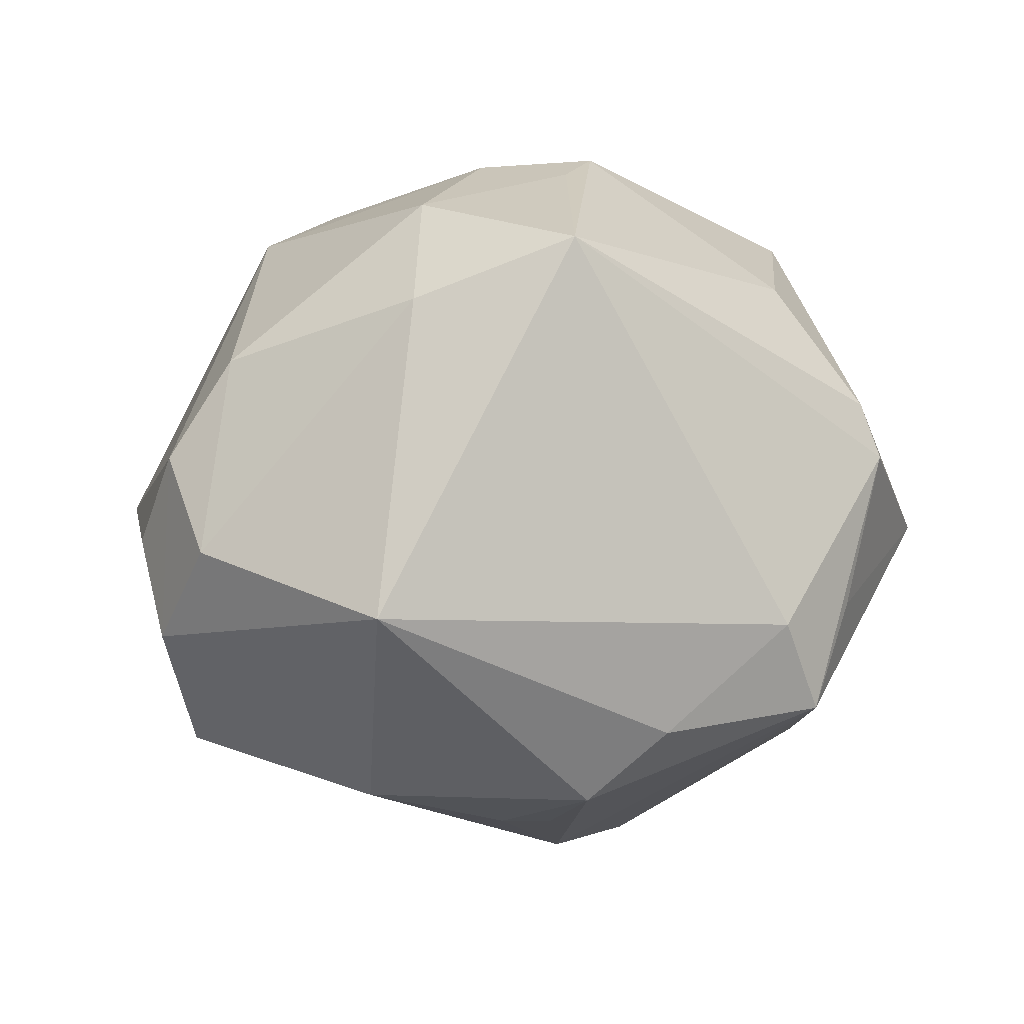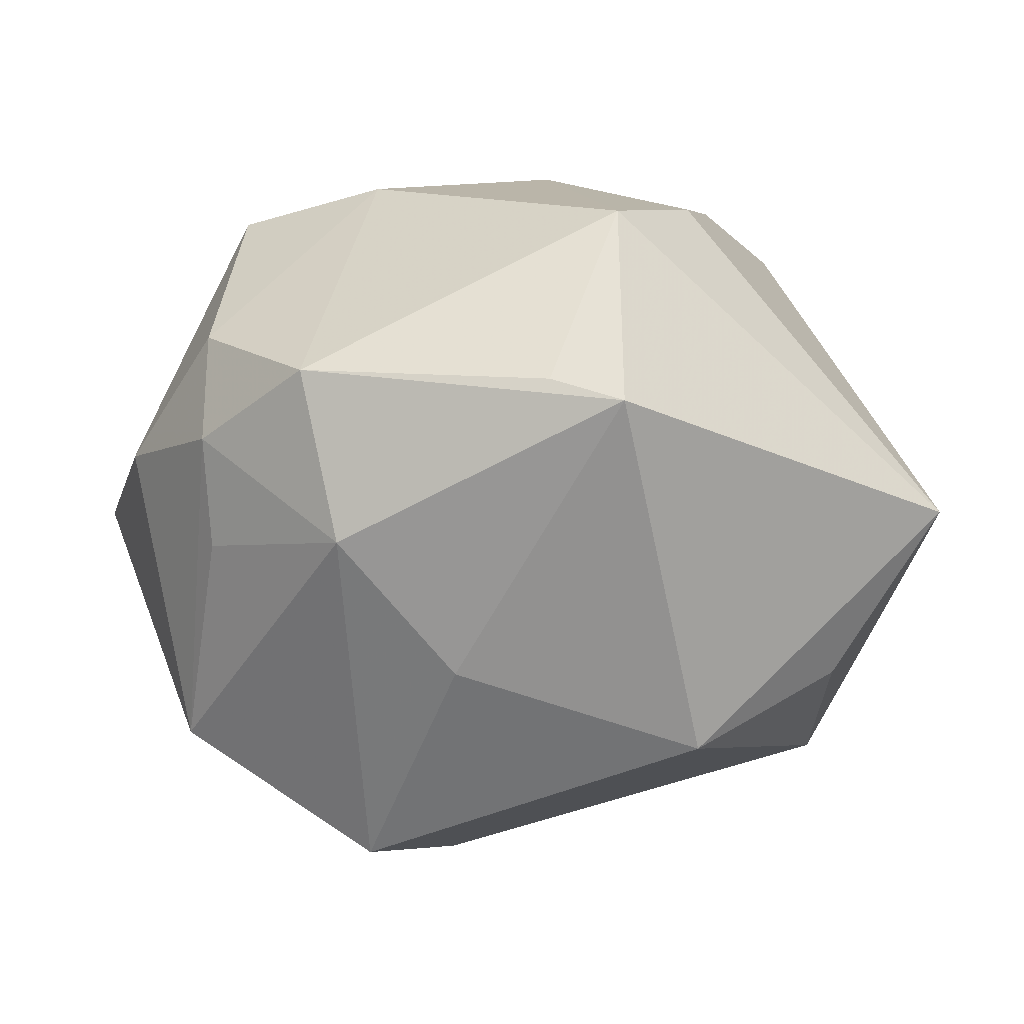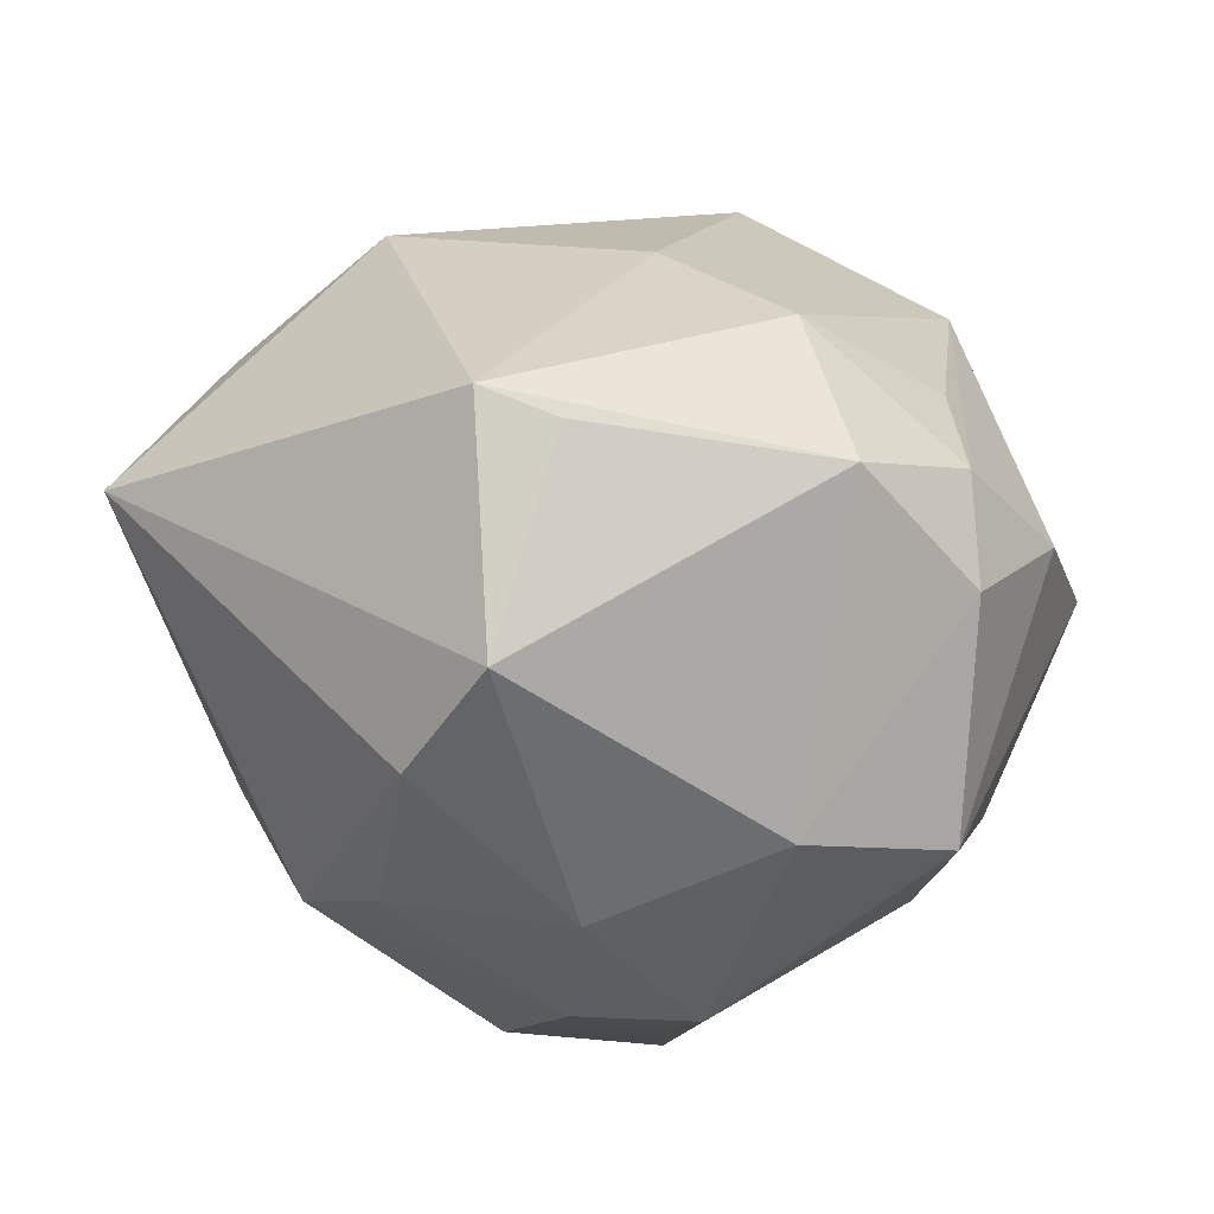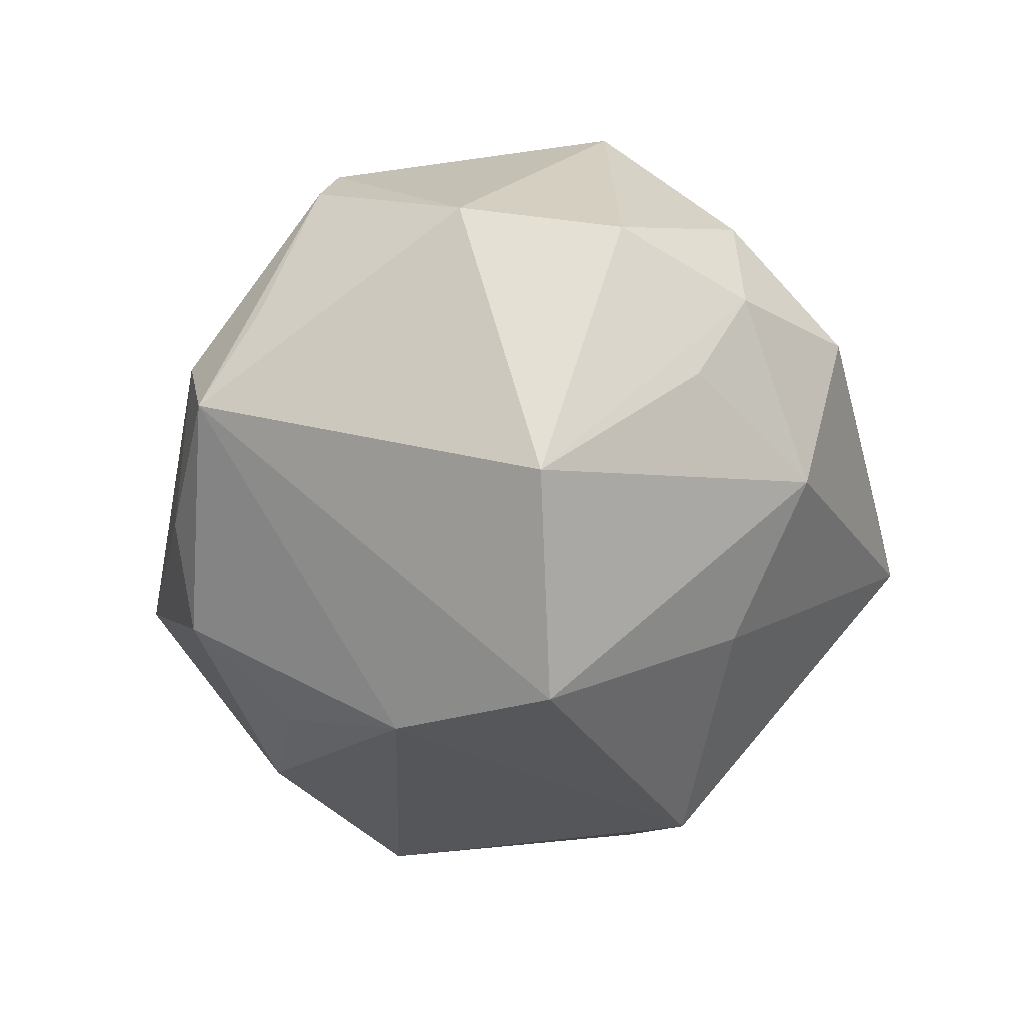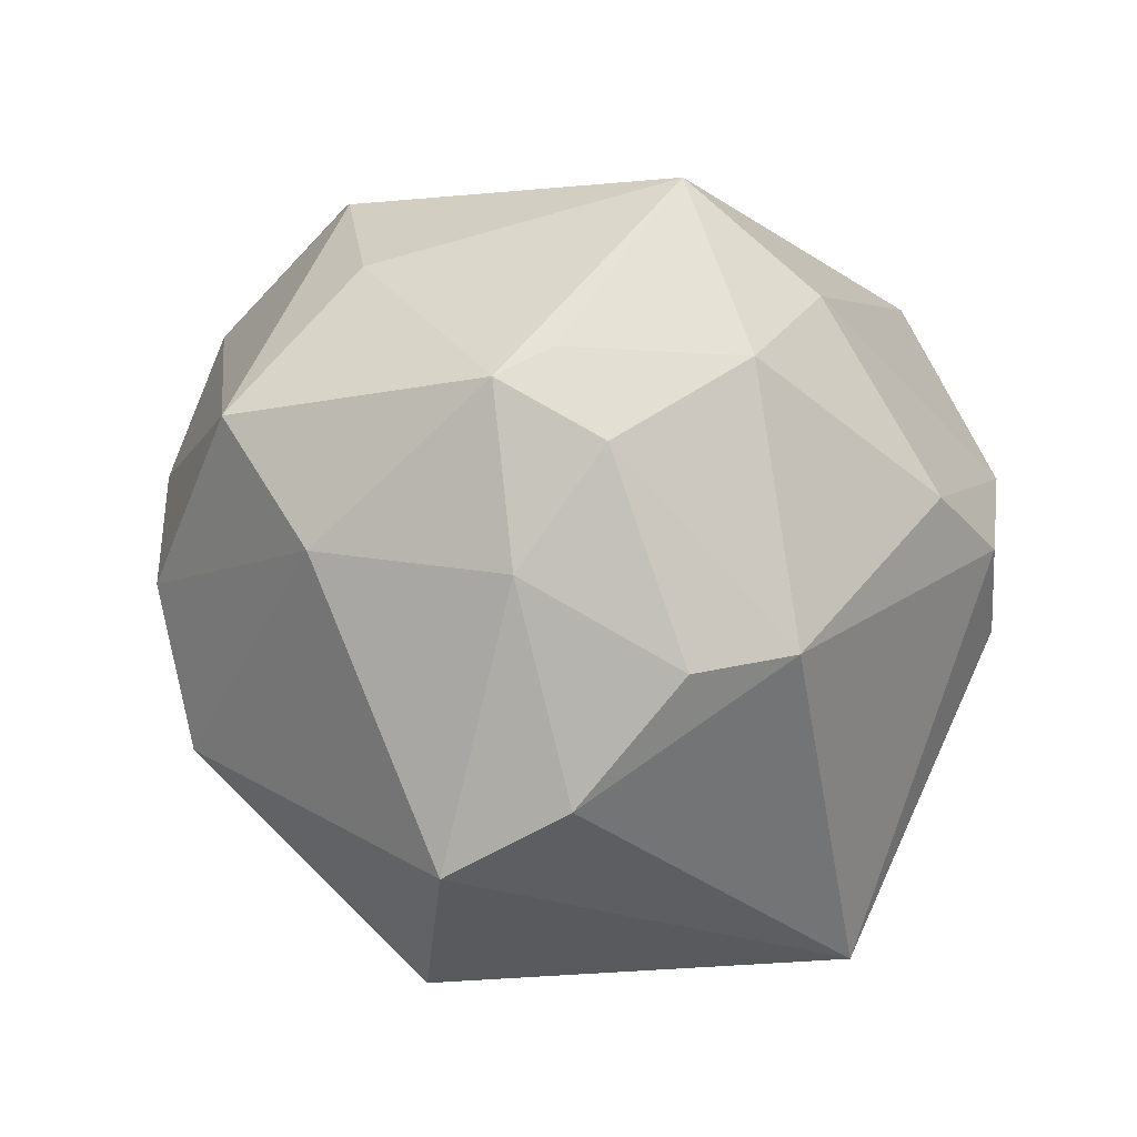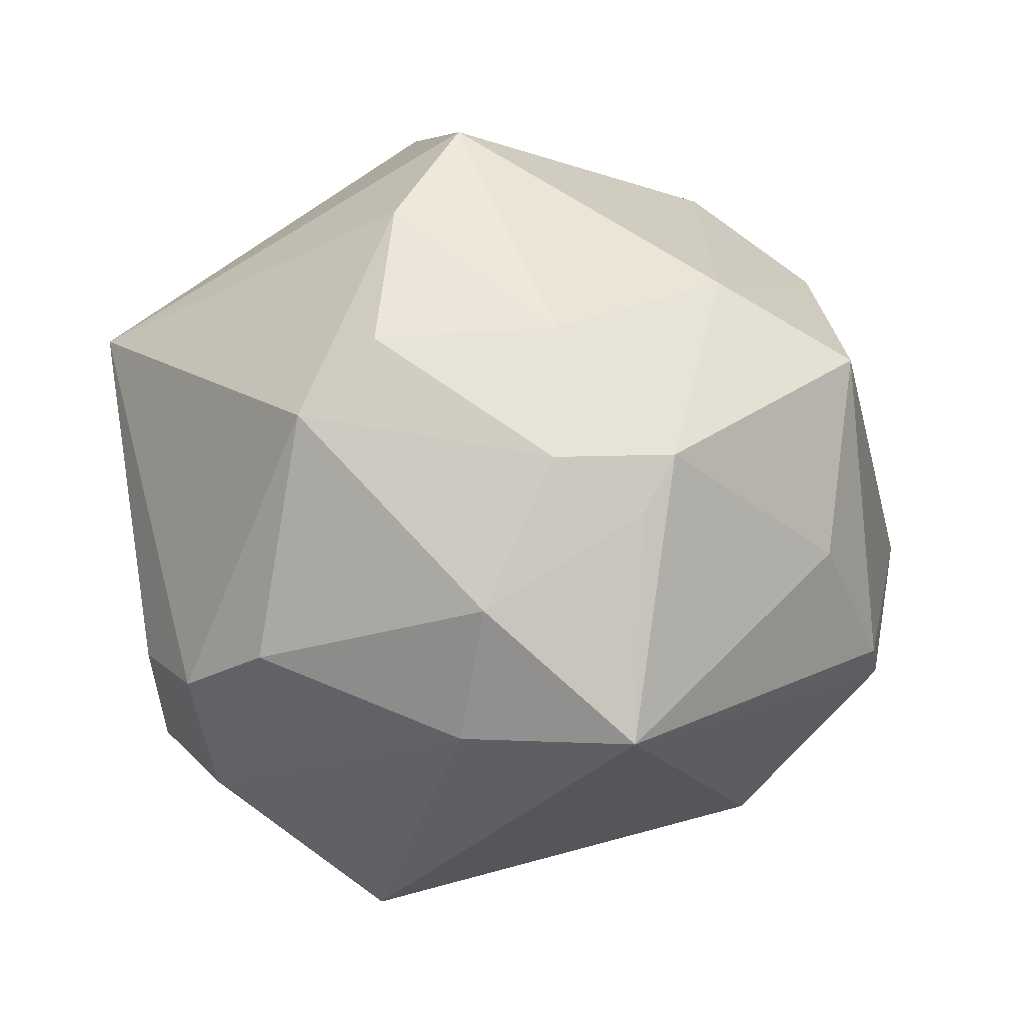
<metadata>
{"format":"obj","ext":"obj","renderer":"f3d","projection":"perspective","resolution":1024,"background":"white","views":[{"elev":13.6,"azim":-1.6,"up":"+Z"},{"elev":72.1,"azim":-177.2,"up":"+Y"},{"elev":67.9,"azim":-0.1,"up":"+Y"},{"elev":-45.4,"azim":93.5,"up":"+Z"},{"elev":72.1,"azim":-147.6,"up":"+Z"},{"elev":-9.7,"azim":-10.8,"up":"+Y"}]}
</metadata>
<code>
v -0.00331 -0.0005415 0.03975
v 0.03344 0.02752 0.008481
v -0.02061 0.01265 0.03246
v 0.007327 -0.03402 -0.02451
v -0.01467 -0.04411 -0.001201
v -0.01112 0.04569 -0.003312
v 0.03209 0.01362 0.0281
v 0.03458 0.005799 -0.03006
v 0.02209 0.03887 0.0009373
v -0.003594 0.04413 -0.0007806
v 0.01568 -0.03554 -0.01648
v 0.03302 0.02812 -0.003305
v 0.02859 -0.03274 -0.005428
v 0.01687 0.02108 0.02989
v 0.004852 0.02542 -0.02701
v -0.03618 -0.01537 -0.02332
v 0.0322 -0.03054 -0.01543
v -0.02816 0.004752 0.03009
v -0.01613 -0.02747 -0.02601
v 0.04041 -0.01805 0.00951
v -0.03579 0.01304 -0.02163
v -0.001568 -0.02401 -0.03048
v -0.03086 -0.01933 0.02088
v 0.009123 1.751e-05 0.04045
v -0.01088 -0.02816 0.02896
v 0.01745 0.03403 -0.01593
v 0.0297 -0.007449 0.02659
v 0.04222 0.0151 -0.001198
v 0.005897 -0.029 0.03554
v 0.0469 -0.001886 -0.002578
v -0.03761 -0.02119 0.01056
v -0.00999 -0.01604 0.03734
v -0.02103 0.01917 -0.03226
v 0.03837 -0.01644 0.01511
v 0.01374 0.00552 -0.0425
v 0.03173 0.0225 -0.0134
v -0.04141 -0.01695 0.0002869
v -0.009805 0.03942 0.02011
v 0.006033 -0.005994 0.03951
v -0.03354 -0.03112 0.002505
v 0.03623 -0.0243 -0.005585
v -0.002082 0.01399 0.03534
v 0.005153 -0.0113 -0.03825
v -0.04648 0.01995 -0.004952
v -0.03862 -0.02478 -0.008526
v 0.003689 -0.02444 -0.03042
v -0.01768 0.02826 0.02575
f 25 5 29
f 44 16 45
f 30 17 8
f 8 17 35
f 29 5 13
f 13 17 20
f 13 20 29
f 11 13 5
f 17 13 11
f 30 20 41
f 41 17 30
f 20 17 41
f 5 25 40
f 40 25 23
f 40 45 5
f 29 27 24
f 24 27 7
f 21 16 44
f 44 33 21
f 21 33 16
f 35 33 15
f 31 18 44
f 23 18 31
f 31 40 23
f 45 40 31
f 9 2 12
f 7 27 34
f 30 7 34
f 34 20 30
f 29 20 34
f 34 27 29
f 5 45 19
f 19 45 16
f 17 11 4
f 4 11 5
f 5 19 4
f 14 24 7
f 14 9 38
f 7 2 14
f 14 2 9
f 47 38 44
f 44 18 47
f 47 18 3
f 3 18 1
f 9 12 26
f 26 8 35
f 35 15 26
f 44 45 37
f 37 31 44
f 45 31 37
f 28 12 2
f 28 7 30
f 28 2 7
f 30 8 28
f 8 12 28
f 35 17 43
f 17 4 43
f 43 19 16
f 43 33 35
f 16 33 43
f 24 14 42
f 42 1 24
f 42 14 38
f 38 47 42
f 42 47 3
f 3 1 42
f 29 24 39
f 24 1 39
f 32 1 18
f 23 25 32
f 32 18 23
f 32 25 29
f 29 39 32
f 32 39 1
f 36 12 8
f 8 26 36
f 36 26 12
f 6 15 33
f 6 26 15
f 9 26 6
f 6 33 44
f 44 38 6
f 22 4 19
f 19 43 22
f 38 9 10
f 10 6 38
f 9 6 10
f 46 43 4
f 4 22 46
f 46 22 43

</code>
